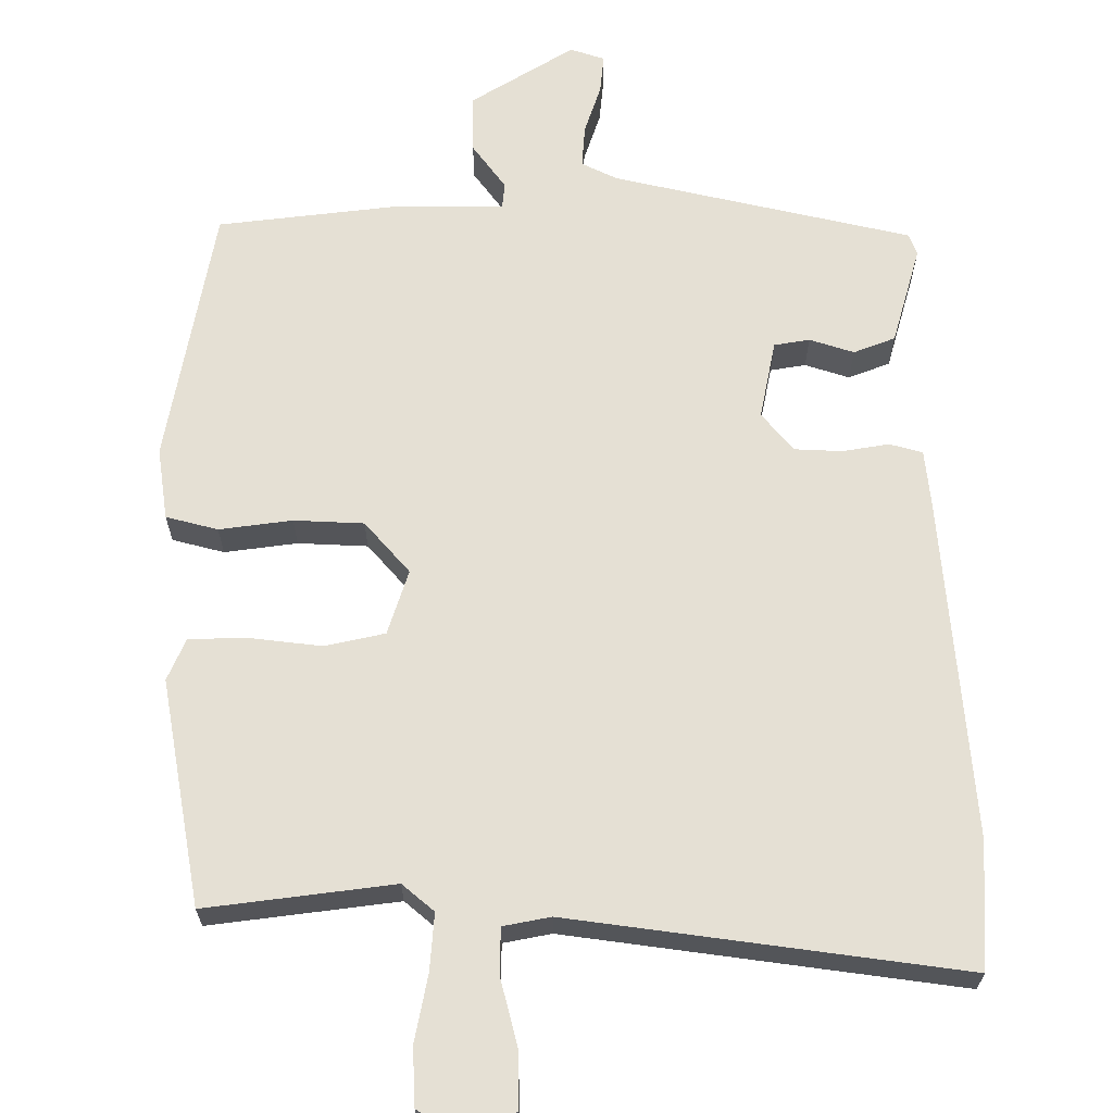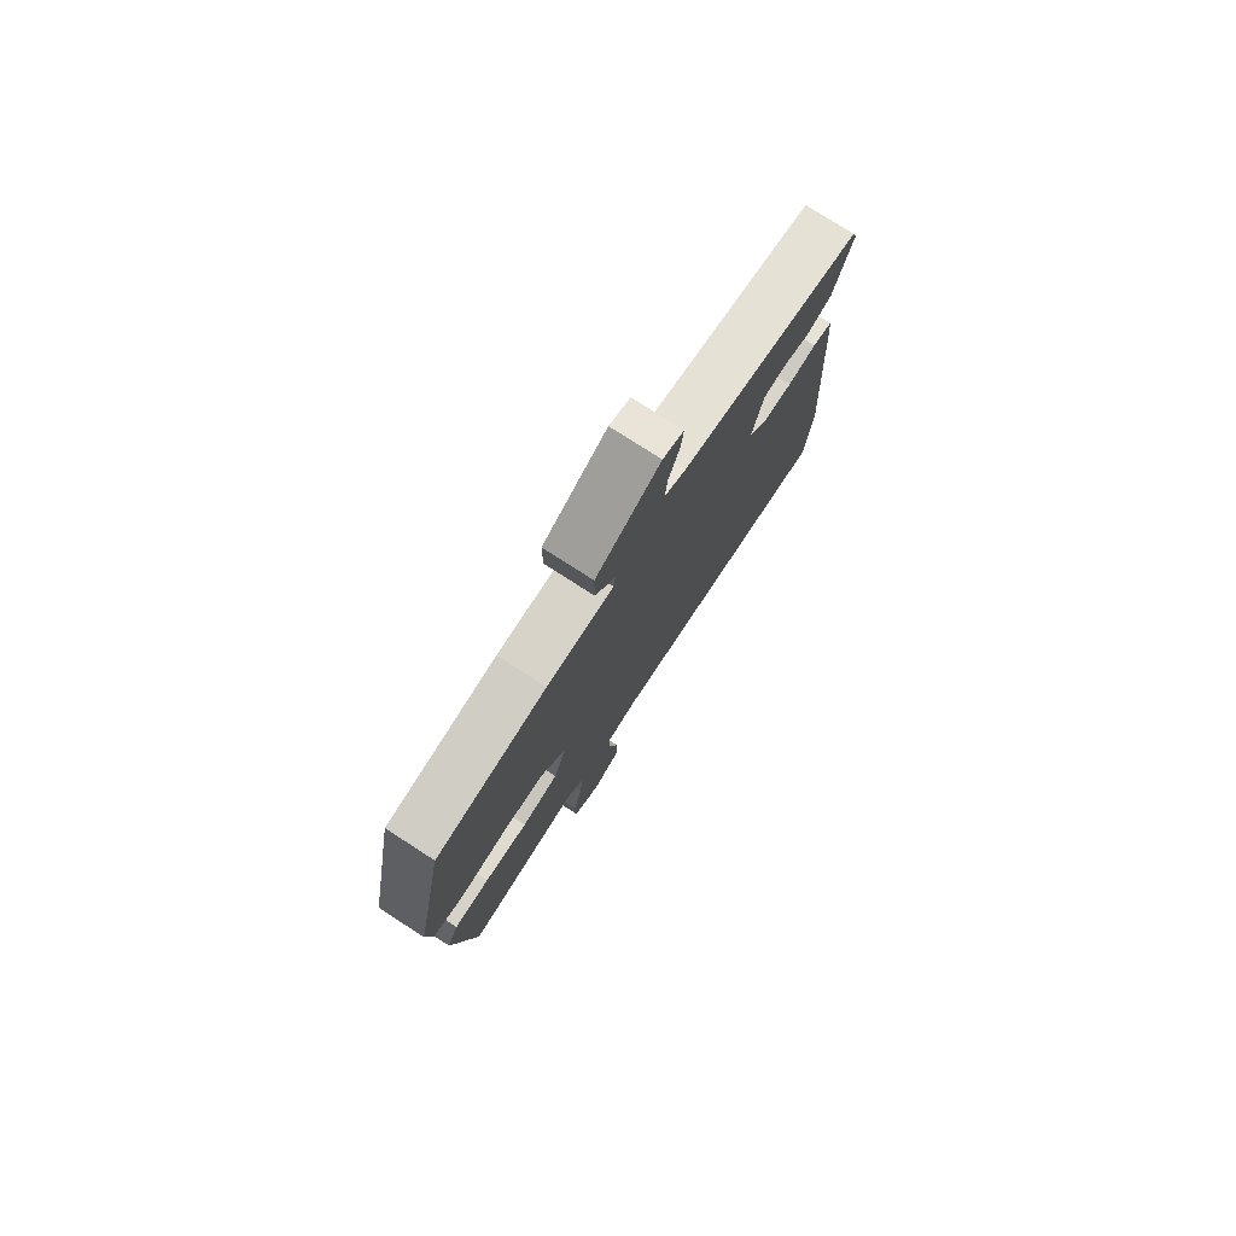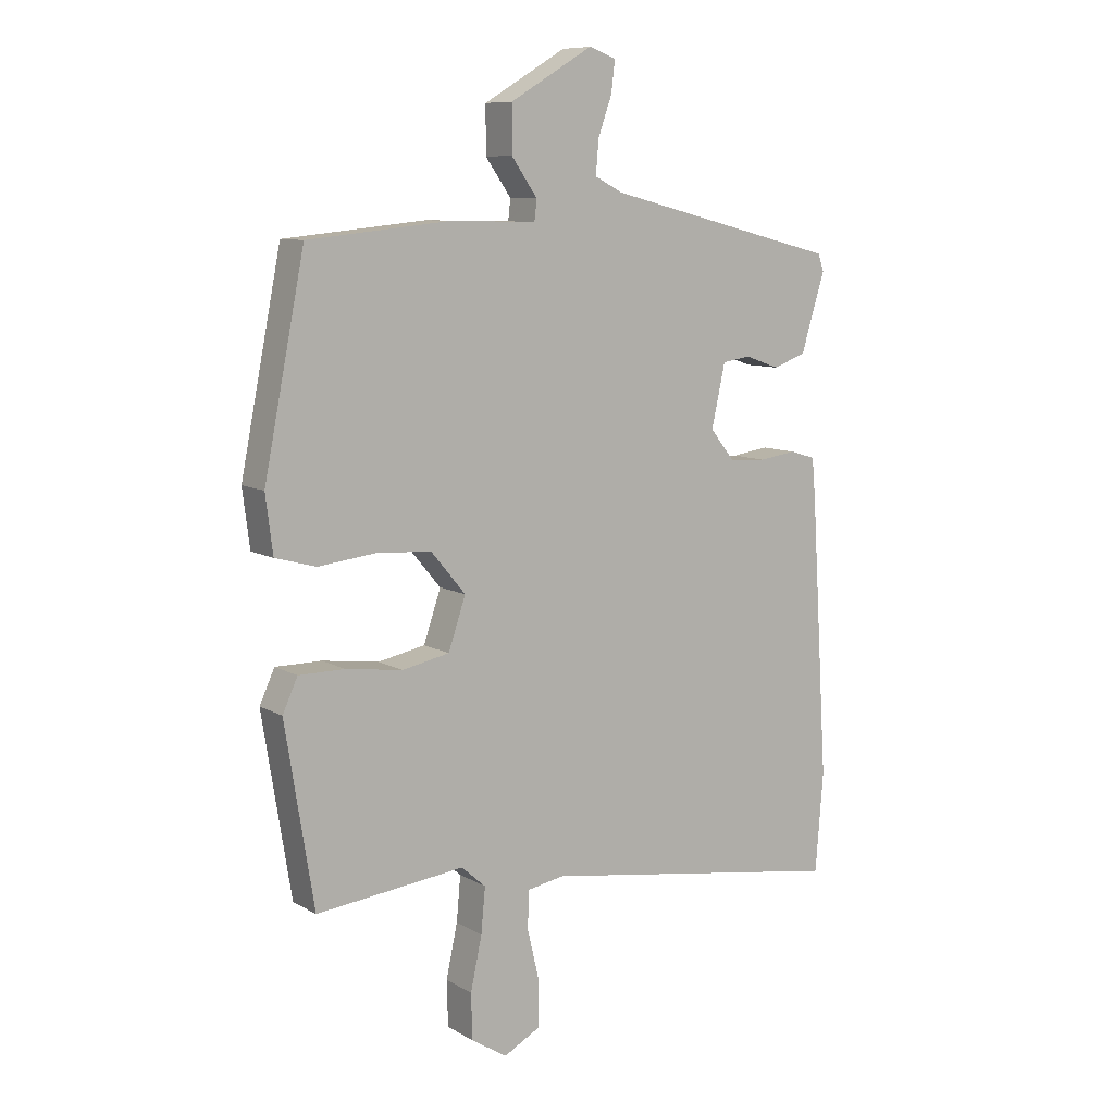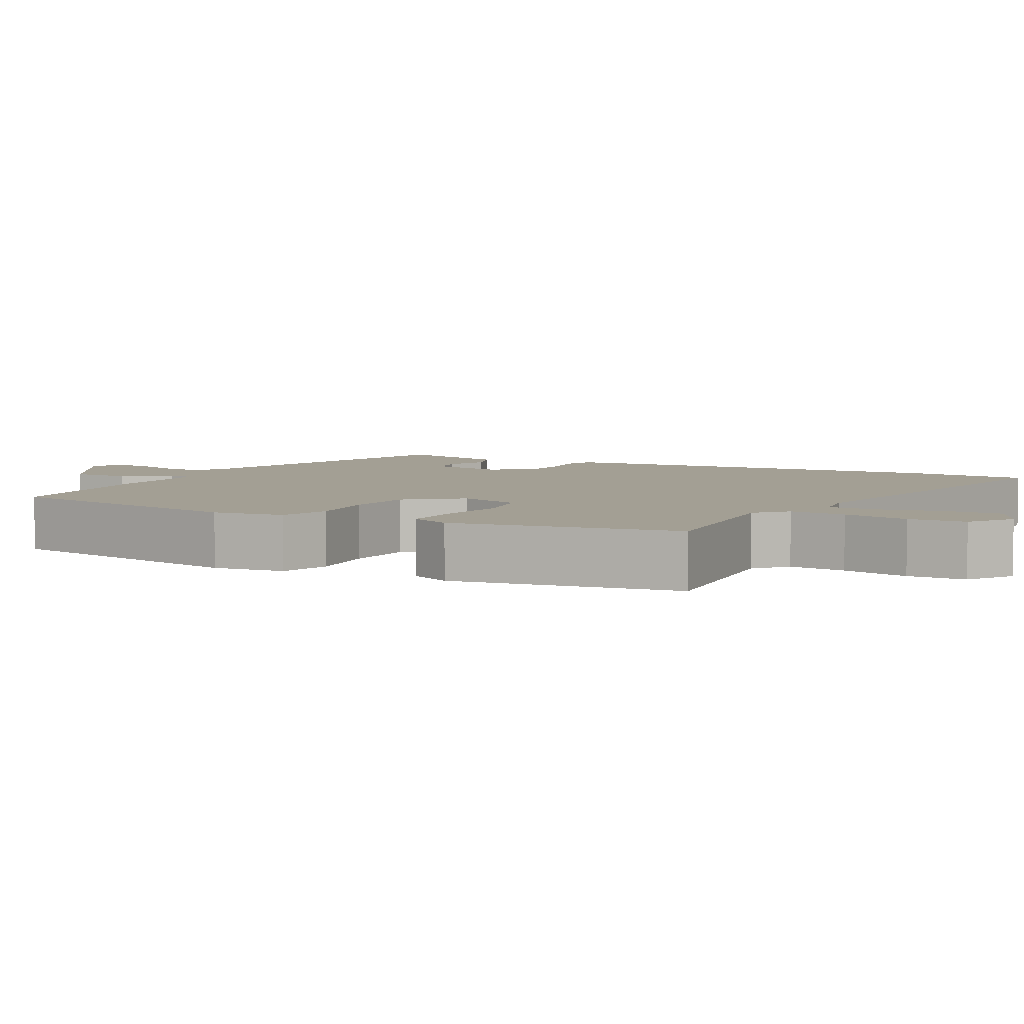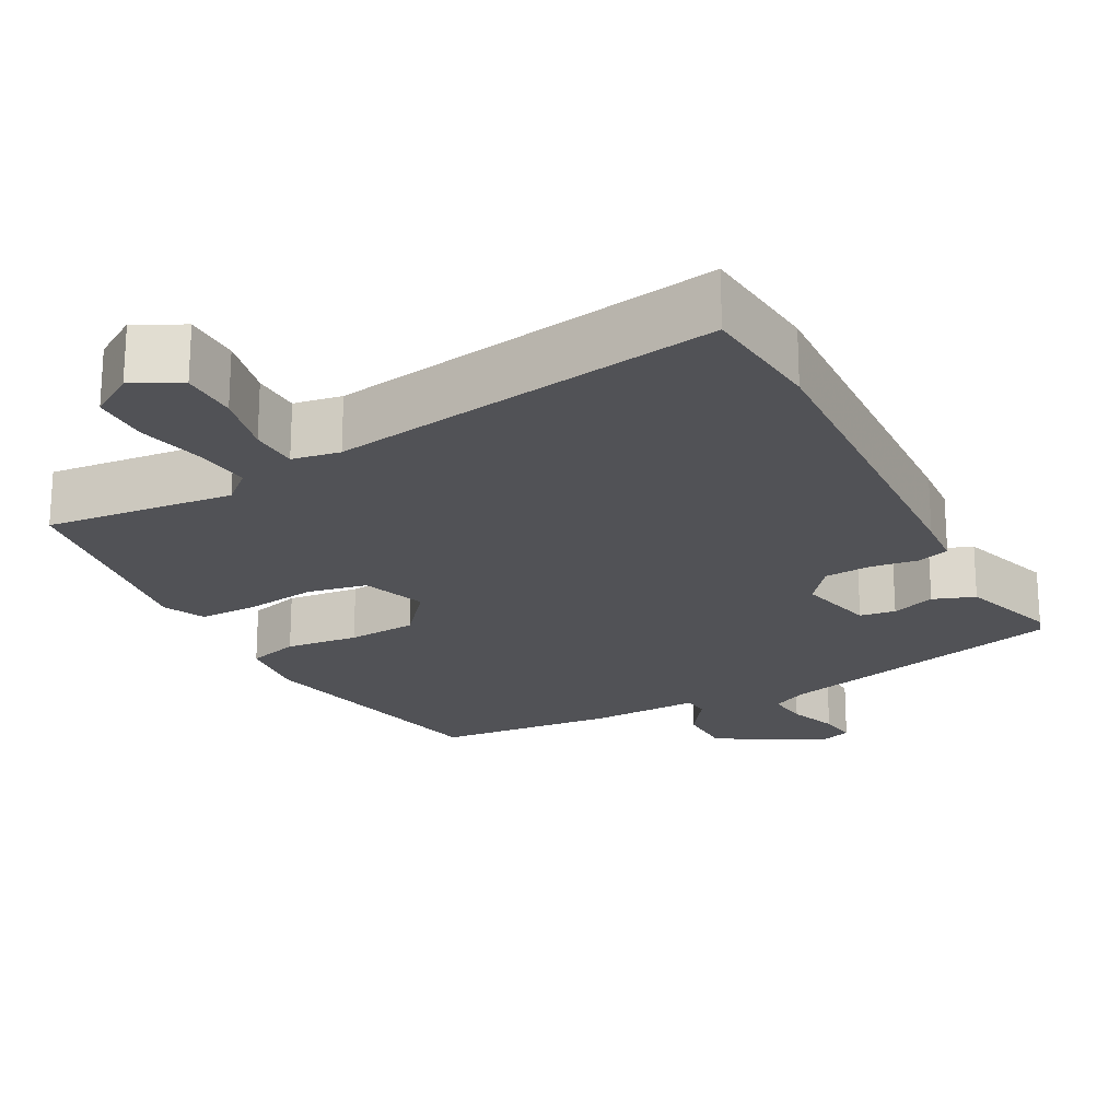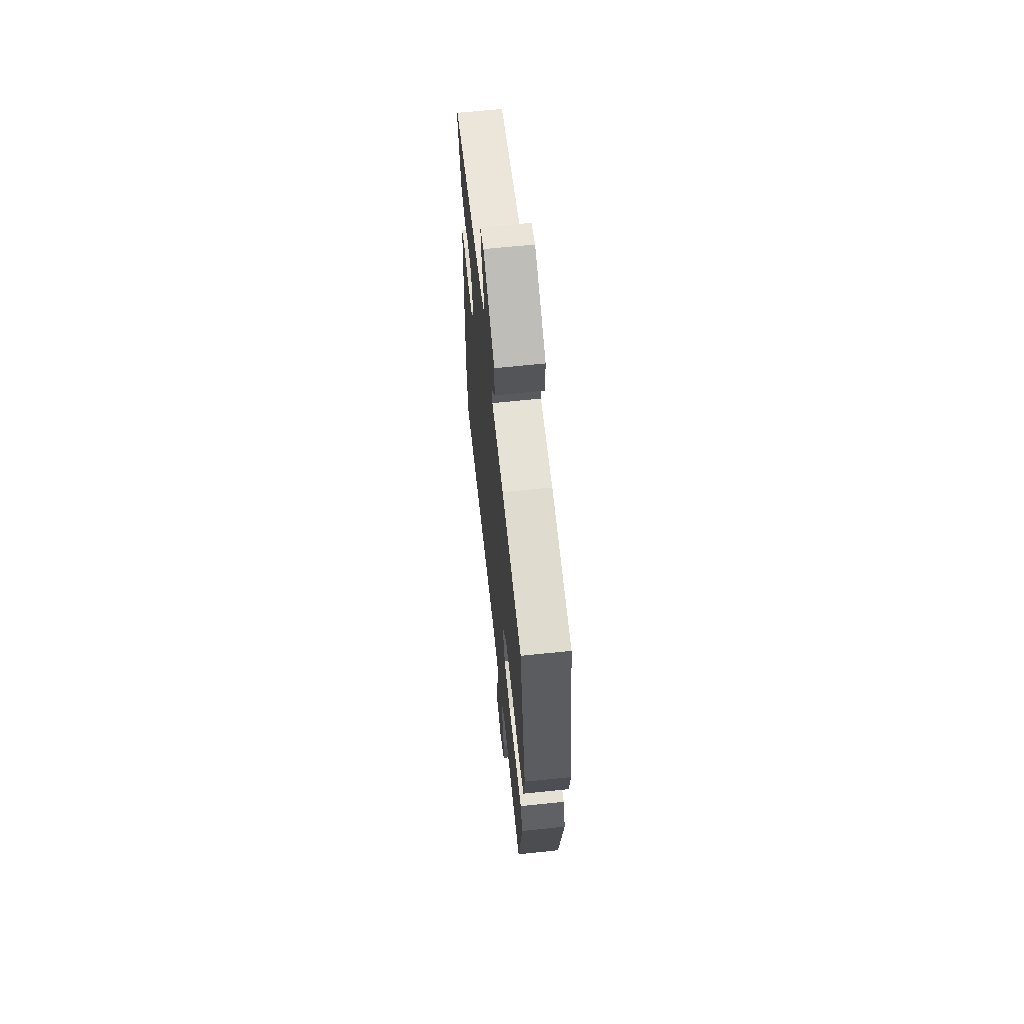
<metadata>
{"format":"obj","ext":"obj","renderer":"f3d","projection":"perspective","resolution":1024,"background":"white","views":[{"elev":65.4,"azim":178.9,"up":"+Y"},{"elev":77.7,"azim":122.8,"up":"+Z"},{"elev":9.2,"azim":145.5,"up":"+Z"},{"elev":5.3,"azim":118.6,"up":"+Y"},{"elev":-21.3,"azim":-151.5,"up":"+Y"},{"elev":64.7,"azim":84.0,"up":"+Z"}]}
</metadata>
<code>
v 0.453 0.07 -0.494
v 0.205 0.07 -0.467
v 0.164 0.07 -0.503
v 0.171 0.07 -0.578
v 0.19 0.07 -0.666
v 0.188 0.07 -0.742
v 0.128 0.07 -0.78
v 0.066 0.07 -0.747
v 0.066 0.07 -0.672
v 0.086 0.07 -0.587
v 0.085 0.07 -0.523
v 0.022 0.07 -0.512
v -0.493 0.07 -0.592
v -0.506 0.07 -0.425
v -0.477 0.07 0.036
v -0.471 0.07 0.105
v -0.428 0.07 0.118
v -0.366 0.07 0.109
v -0.304 0.07 0.113
v -0.263 0.07 0.164
v -0.286 0.07 0.268
v -0.333 0.07 0.275
v -0.391 0.07 0.255
v -0.446 0.07 0.275
v -0.486 0.07 0.405
v -0.476 0.07 0.433
v -0.085 0.07 0.531
v -0.038 0.07 0.555
v -0.043 0.07 0.611
v -0.066 0.07 0.676
v -0.072 0.07 0.727
v -0.027 0.07 0.743
v 0.111 0.07 0.661
v 0.111 0.07 0.584
v 0.068 0.07 0.523
v 0.072 0.07 0.489
v 0.216 0.07 0.492
v 0.454 0.07 0.468
v 0.522 0.07 0.126
v 0.51 0.07 0.031
v 0.442 0.07 0.012
v 0.346 0.07 0.023
v 0.254 0.07 0.017
v 0.196 0.07 -0.052
v 0.225 0.07 -0.137
v 0.304 0.07 -0.153
v 0.399 0.07 -0.14
v 0.476 0.07 -0.14
v 0.501 0.07 -0.195
v 0.453 0 -0.494
v 0.205 0 -0.467
v 0.164 0 -0.503
v 0.171 0 -0.578
v 0.19 0 -0.666
v 0.188 0 -0.742
v 0.128 0 -0.78
v 0.066 0 -0.747
v 0.066 0 -0.672
v 0.086 0 -0.587
v 0.085 0 -0.523
v 0.022 0 -0.512
v -0.493 0 -0.592
v -0.506 0 -0.425
v -0.477 0 0.036
v -0.471 0 0.105
v -0.428 0 0.118
v -0.366 0 0.109
v -0.304 0 0.113
v -0.263 0 0.164
v -0.286 0 0.268
v -0.333 0 0.275
v -0.391 0 0.255
v -0.446 0 0.275
v -0.486 0 0.405
v -0.476 0 0.433
v -0.085 0 0.531
v -0.038 0 0.555
v -0.043 0 0.611
v -0.066 0 0.676
v -0.072 0 0.727
v -0.027 0 0.743
v 0.111 0 0.661
v 0.111 0 0.584
v 0.068 0 0.523
v 0.072 0 0.489
v 0.216 0 0.492
v 0.454 0 0.468
v 0.522 0 0.126
v 0.51 0 0.031
v 0.442 0 0.012
v 0.346 0 0.023
v 0.254 0 0.017
v 0.196 0 -0.052
v 0.225 0 -0.137
v 0.304 0 -0.153
v 0.399 0 -0.14
v 0.476 0 -0.14
v 0.501 0 -0.195
f 46 47 48 49
f 45 46 49 1
f 39 40 41 42
f 39 42 43
f 36 37 38 39
f 36 39 43
f 32 33 34 35
f 32 35 36
f 29 30 31 32
f 28 29 32 36
f 27 28 36 43
f 22 23 24 25
f 21 22 25 26
f 15 16 17 18
f 15 18 19
f 12 13 14 15
f 11 12 15 19
f 7 8 9 10
f 7 10 11
f 4 5 6 7
f 3 4 7 11
f 2 3 11 19
f 45 1 2 19
f 26 27 43 44
f 21 26 44 45
f 20 21 45
f 19 20 45
f 98 97 96 95
f 50 98 95 94
f 91 90 89 88
f 92 91 88
f 88 87 86 85
f 92 88 85
f 84 83 82 81
f 85 84 81
f 81 80 79 78
f 85 81 78 77
f 92 85 77 76
f 74 73 72 71
f 75 74 71 70
f 67 66 65 64
f 68 67 64
f 64 63 62 61
f 68 64 61 60
f 59 58 57 56
f 60 59 56
f 56 55 54 53
f 60 56 53 52
f 68 60 52 51
f 68 51 50 94
f 93 92 76 75
f 94 93 75 70
f 94 70 69
f 94 69 68
f 1 50 51 2
f 2 51 52 3
f 3 52 53 4
f 4 53 54 5
f 5 54 55 6
f 6 55 56 7
f 7 56 57 8
f 8 57 58 9
f 9 58 59 10
f 10 59 60 11
f 11 60 61 12
f 12 61 62 13
f 13 62 63 14
f 14 63 64 15
f 15 64 65 16
f 16 65 66 17
f 17 66 67 18
f 18 67 68 19
f 19 68 69 20
f 20 69 70 21
f 21 70 71 22
f 22 71 72 23
f 23 72 73 24
f 24 73 74 25
f 25 74 75 26
f 26 75 76 27
f 27 76 77 28
f 28 77 78 29
f 29 78 79 30
f 30 79 80 31
f 31 80 81 32
f 32 81 82 33
f 33 82 83 34
f 34 83 84 35
f 35 84 85 36
f 36 85 86 37
f 37 86 87 38
f 38 87 88 39
f 39 88 89 40
f 40 89 90 41
f 41 90 91 42
f 42 91 92 43
f 43 92 93 44
f 44 93 94 45
f 45 94 95 46
f 46 95 96 47
f 47 96 97 48
f 48 97 98 49
f 49 98 50 1

</code>
